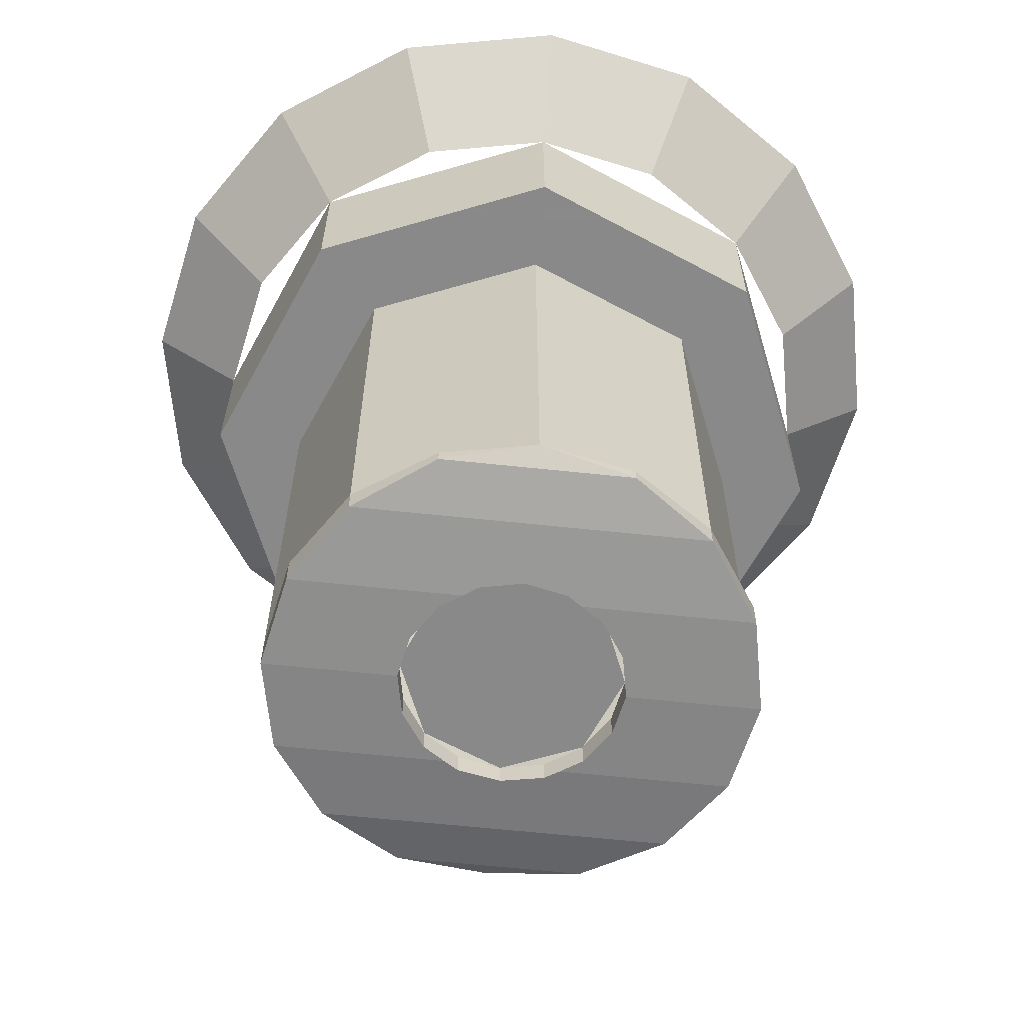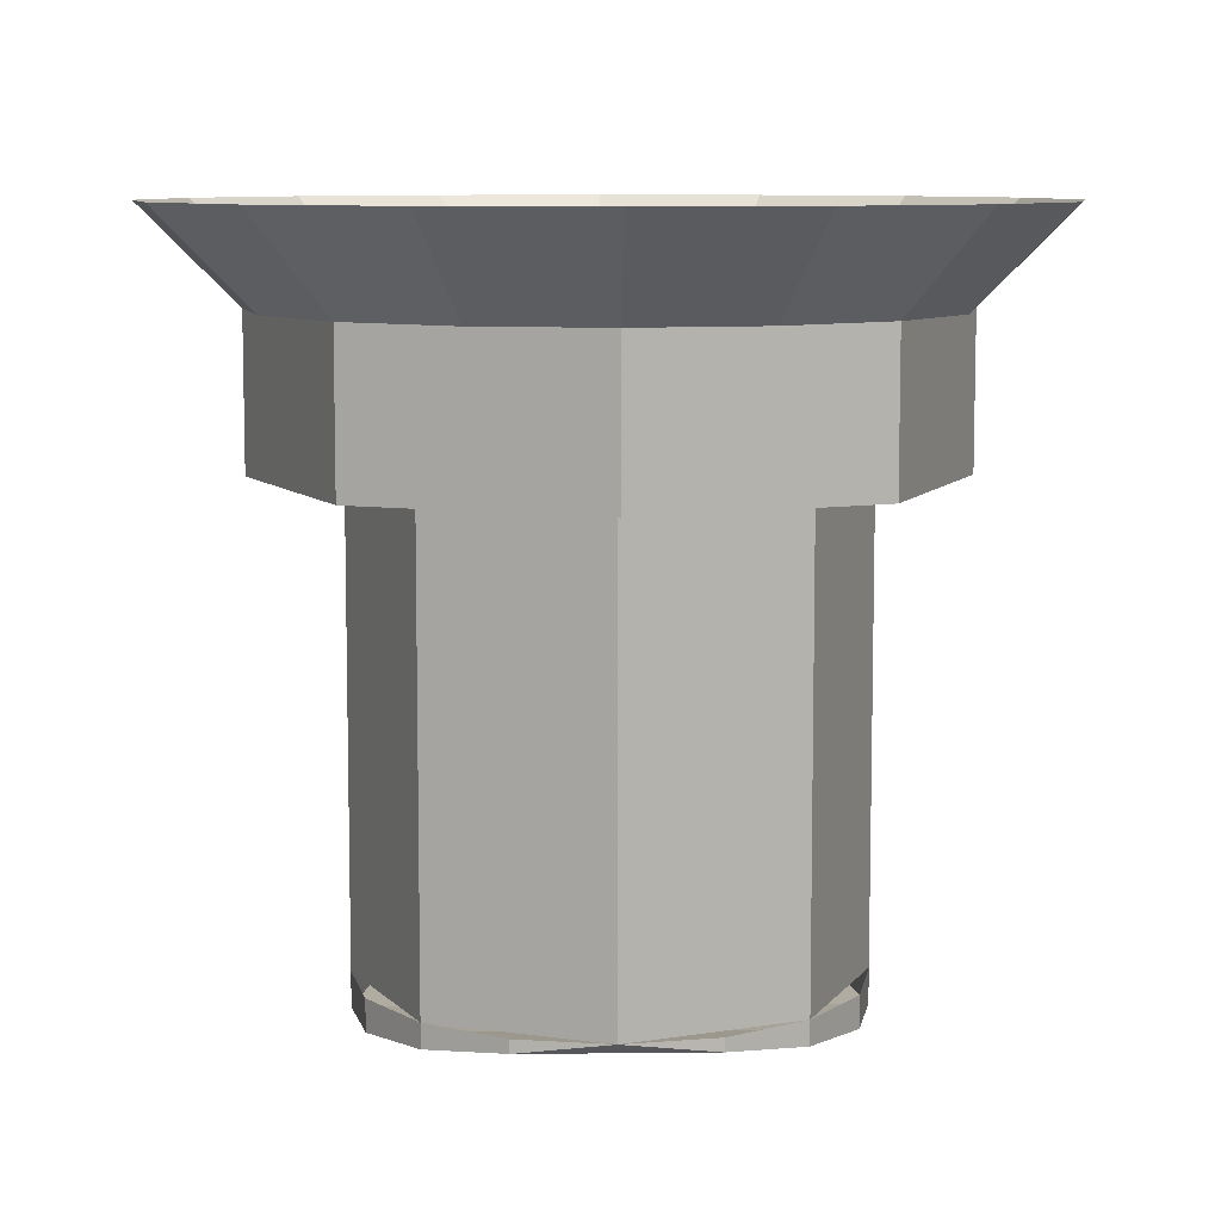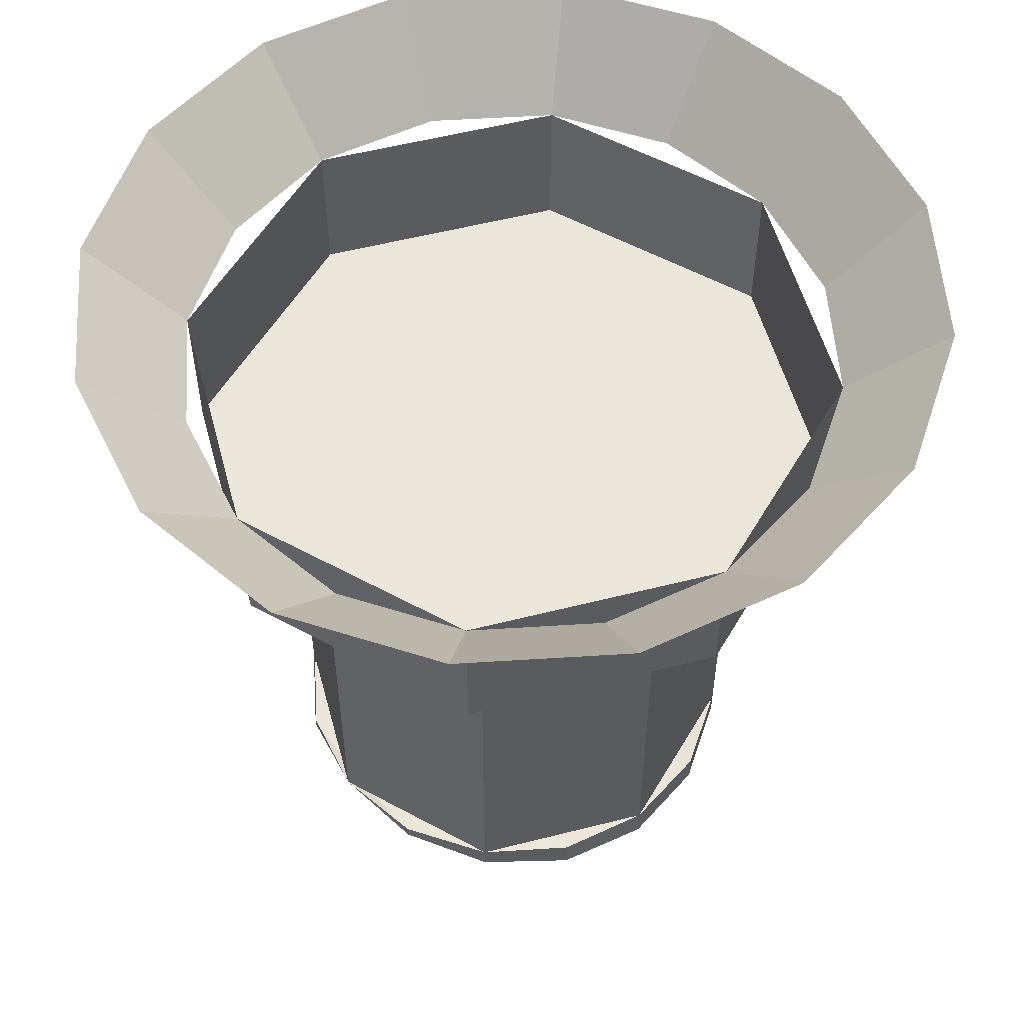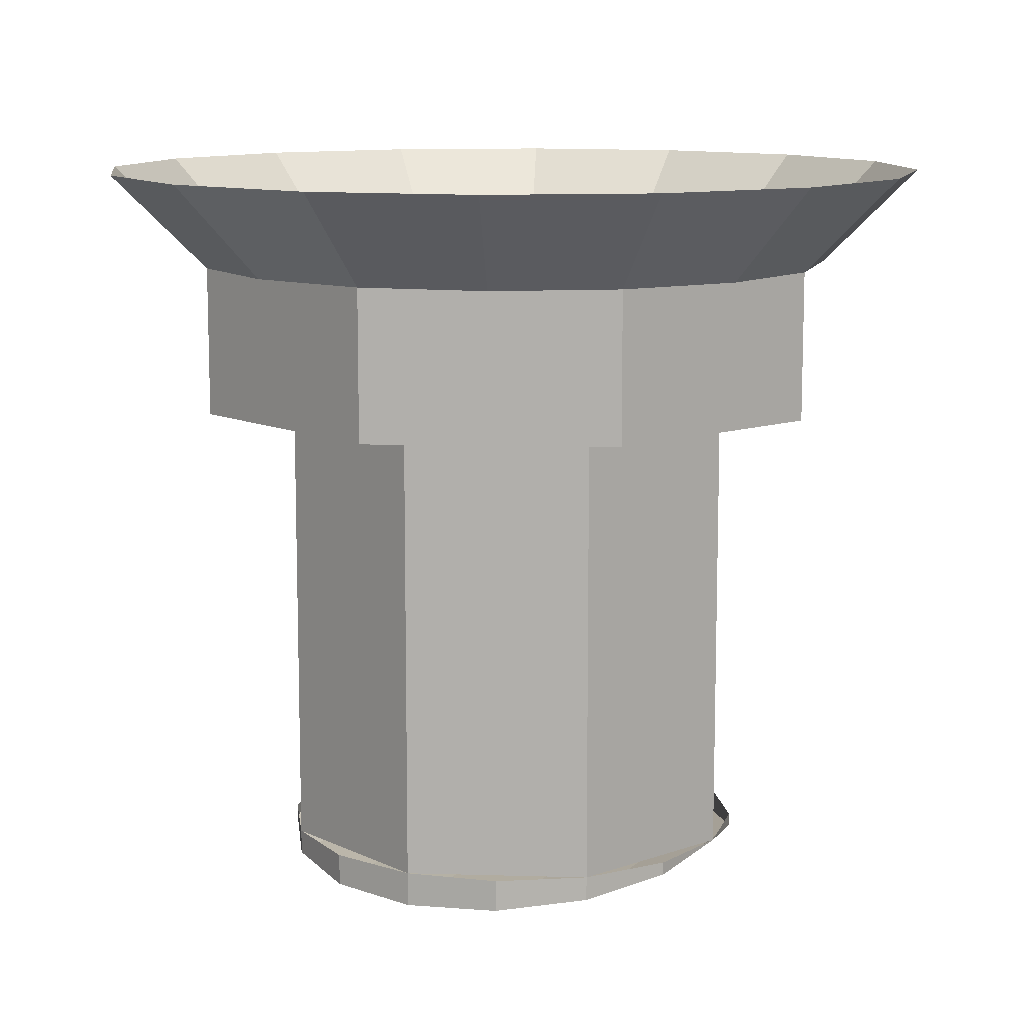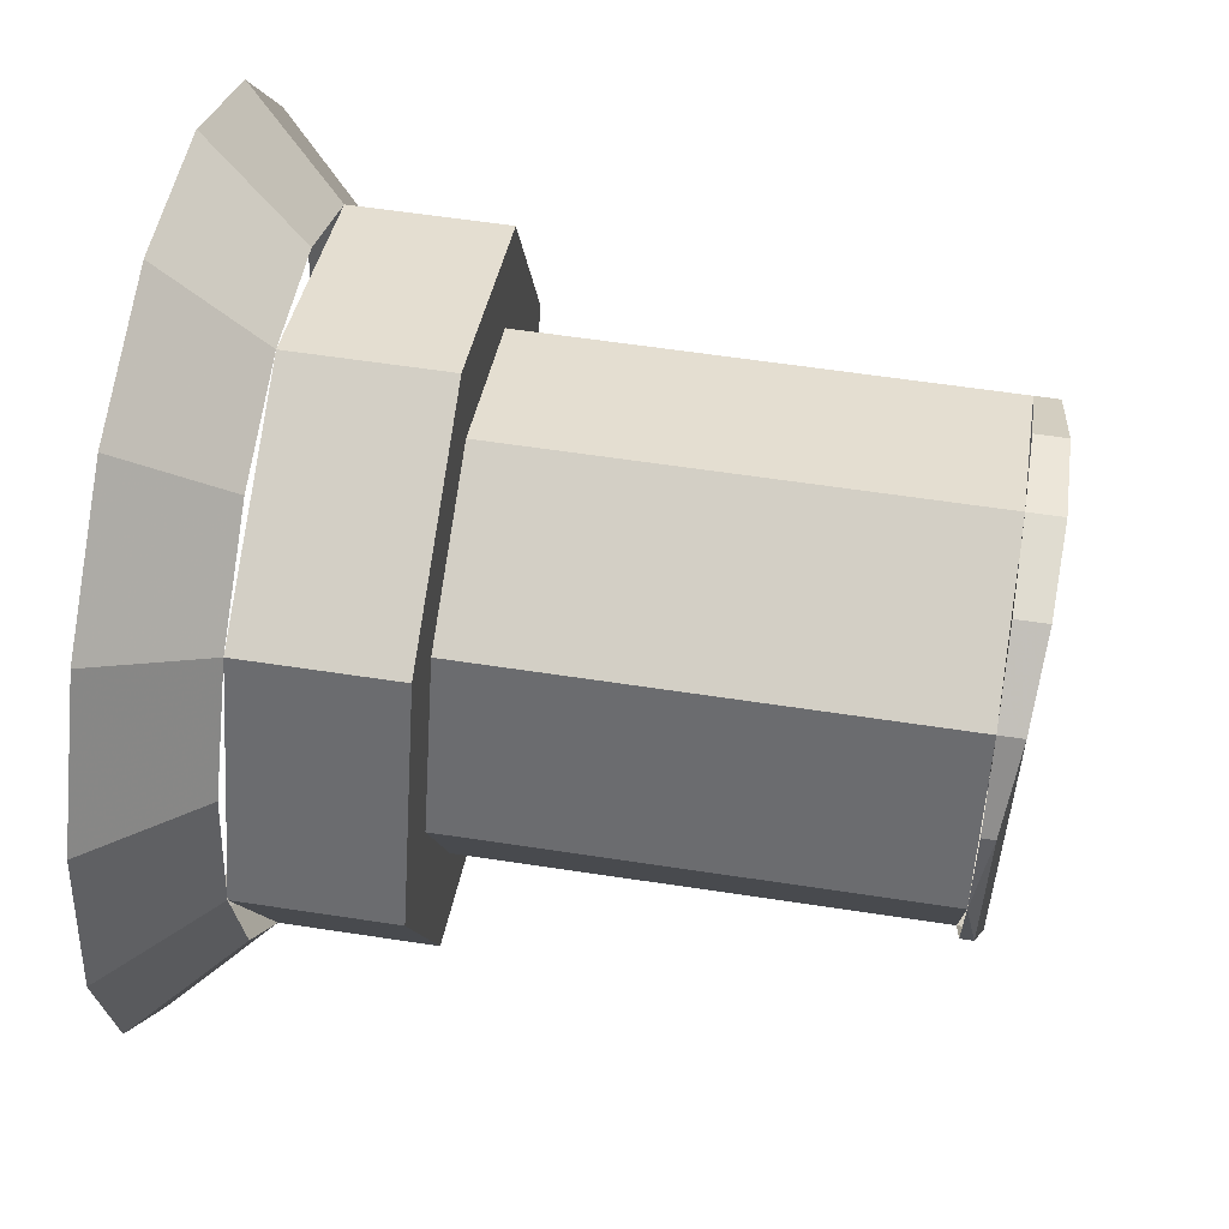
<metadata>
{"format":"obj","ext":"obj","renderer":"f3d","projection":"perspective","resolution":1024,"background":"white","views":[{"elev":-63.3,"azim":83.9,"up":"+Y"},{"elev":8.5,"azim":-91.5,"up":"+Y"},{"elev":54.9,"azim":-37.6,"up":"+Y"},{"elev":11.0,"azim":-153.5,"up":"+Y"},{"elev":57.8,"azim":-80.9,"up":"+Z"}]}
</metadata>
<code>
v -5 0.05 0.05
v -4.8 0.05 0.05
v -4.859 0.05 0.1914
v -5 0.05 0.05
v -4.859 0.05 0.1914
v -5 0.05 0.25
v -5 0.05 0.05
v -5 0.05 0.25
v -5.141 0.05 0.1914
v -5 0.05 0.05
v -5.141 0.05 0.1914
v -5.2 0.05 0.05
v -5 0.05 0.05
v -5.2 0.05 0.05
v -5.141 0.05 -0.09142
v -5 0.05 0.05
v -5.141 0.05 -0.09142
v -5 0.05 -0.15
v -5 0.05 0.05
v -5 0.05 -0.15
v -4.859 0.05 -0.09142
v -5 0.05 0.05
v -4.859 0.05 -0.09142
v -4.8 0.05 0.05
v -5.167 0.004756 -0.0525
v -5.185 0.05 -0.02654
v -5.185 0.006413 -0.02654
v -5.141 0.004017 -0.09142
v -5.077 0.002174 -0.1348
v -5.077 0.05 -0.1348
v -5.141 0.05 -0.09142
v -5.185 0.006413 0.1265
v -5.2 0.007866 0.05
v -5.2 0.05 0.05
v -5.185 0.05 0.1265
v -5.2 0.007866 0.05
v -5.185 0.006413 -0.02654
v -5.185 0.05 -0.02654
v -5.2 0.05 0.05
v -5.167 0.004756 -0.0525
v -5.141 0.004017 -0.09142
v -5.141 0.05 -0.09142
v -5.185 0.05 -0.02654
v -5.077 0.002174 -0.1348
v -5 0 -0.15
v -5 0.05 -0.15
v -5.077 0.05 -0.1348
v -4.833 0.004756 -0.0525
v -4.859 0.05 -0.09142
v -4.859 0.004017 -0.09142
v -4.815 0.006413 -0.02654
v -4.8 0.007866 0.05
v -4.8 0.05 0.05
v -4.815 0.05 -0.02654
v -4.833 0.004756 -0.0525
v -4.815 0.006413 -0.02654
v -4.815 0.05 -0.02654
v -4.859 0.05 -0.09142
v -5 0 -0.15
v -4.923 0.002174 -0.1348
v -4.923 0.05 -0.1348
v -5 0.05 -0.15
v -4.923 0.002174 -0.1348
v -4.859 0.004017 -0.09142
v -4.859 0.05 -0.09142
v -4.923 0.05 -0.1348
v -4.8 0.007866 0.05
v -4.815 0.006413 0.1265
v -4.815 0.05 0.1265
v -4.8 0.05 0.05
v -5 0 0.25
v -5.077 0.002174 0.2348
v -5.077 0.05 0.2348
v -5 0.05 0.25
v -5.077 0.002174 0.2348
v -5.141 0.004017 0.1914
v -5.141 0.05 0.1914
v -5.077 0.05 0.2348
v -4.923 0.002174 0.2348
v -5 0 0.25
v -5 0.05 0.25
v -4.923 0.05 0.2348
v -4.833 0.004756 0.1525
v -4.815 0.05 0.1265
v -4.815 0.006413 0.1265
v -4.833 0.004756 0.1525
v -4.859 0.004017 0.1914
v -4.859 0.05 0.1914
v -4.815 0.05 0.1265
v -4.859 0.004017 0.1914
v -4.923 0.002174 0.2348
v -4.923 0.05 0.2348
v -4.859 0.05 0.1914
v -5.167 0.004756 0.1525
v -5.141 0.05 0.1914
v -5.141 0.004017 0.1914
v -5.167 0.004756 0.1525
v -5.185 0.006413 0.1265
v -5.185 0.05 0.1265
v -5.141 0.05 0.1914
v -5.404 0.03858 -0.1174
v -5.404 0.03858 0.2174
v -5.438 0.0625 0.05
v -5.309 0.01831 0.3594
v -5.404 0.03858 0.2174
v -5.404 0.03858 -0.1174
v -5.309 0.01831 -0.2594
v -5.2 0.007866 0.05
v -5.309 0.01831 0.3594
v -5.309 0.01831 -0.2594
v -5.185 0.006413 -0.02654
v -5.309 0.01831 -0.2594
v -5.167 0.004756 -0.3542
v -5.167 0.004756 -0.0525
v -5.185 0.006413 -0.02654
v -5.185 0.006413 0.1265
v -5.167 0.004756 0.1525
v -5.167 0.004756 0.4542
v -5.309 0.01831 0.3594
v -5.2 0.007866 0.05
v -5.185 0.006413 0.1265
v -5.309 0.01831 0.3594
v -5 0 -0.3875
v -5.077 0.002174 -0.1348
v -5.141 0.004017 -0.09142
v -5.167 0.004756 -0.0525
v -5.167 0.004756 -0.3542
v -5 0 -0.3875
v -5.141 0.004017 -0.09142
v -5 0 -0.3875
v -5 0 -0.15
v -5.077 0.002174 -0.1348
v -5.141 0.004017 0.1914
v -5.077 0.002174 0.2348
v -5 0 0.4875
v -5.141 0.004017 0.1914
v -5 0 0.4875
v -5.167 0.004756 0.4542
v -5.167 0.004756 0.1525
v -5.077 0.002174 0.2348
v -5 0 0.25
v -5 0 0.4875
v -4.859 0.004017 -0.09142
v -4.923 0.002174 -0.1348
v -5 0 -0.3875
v -4.859 0.004017 -0.09142
v -5 0 -0.3875
v -4.833 0.004756 -0.3542
v -4.833 0.004756 -0.0525
v -4.923 0.002174 -0.1348
v -5 0 -0.15
v -5 0 -0.3875
v -5 0 0.4875
v -4.923 0.002174 0.2348
v -4.859 0.004017 0.1914
v -4.833 0.004756 0.1525
v -4.833 0.004756 0.4542
v -5 0 0.4875
v -4.859 0.004017 0.1914
v -5 0 0.4875
v -5 0 0.25
v -4.923 0.002174 0.2348
v -4.691 0.01831 -0.2594
v -4.691 0.01831 0.3594
v -4.8 0.007866 0.05
v -4.815 0.006413 -0.02654
v -4.815 0.006413 -0.02654
v -4.833 0.004756 -0.0525
v -4.833 0.004756 -0.3542
v -4.691 0.01831 -0.2594
v -4.691 0.01831 0.3594
v -4.833 0.004756 0.4542
v -4.833 0.004756 0.1525
v -4.815 0.006413 0.1265
v -4.815 0.006413 0.1265
v -4.8 0.007866 0.05
v -4.691 0.01831 0.3594
v -4.691 0.01831 -0.2594
v -4.596 0.03858 -0.1174
v -4.596 0.03858 0.2174
v -4.691 0.01831 0.3594
v -4.562 0.0625 0.05
v -4.596 0.03858 0.2174
v -4.596 0.03858 -0.1174
v -5.167 0.0625 0.4542
v -5.309 0.0625 0.3594
v -5.309 0.01831 0.3594
v -5.167 0.004756 0.4542
v -5.309 0.0625 0.3594
v -5.404 0.0625 0.2174
v -5.404 0.03858 0.2174
v -5.309 0.01831 0.3594
v -5 0.0625 -0.3875
v -4.833 0.0625 -0.3542
v -4.833 0.004756 -0.3542
v -5 0 -0.3875
v -5 0 -0.3875
v -5.167 0.004756 -0.3542
v -5.167 0.0625 -0.3542
v -5 0.0625 -0.3875
v -4.691 0.0625 -0.2594
v -4.596 0.0625 -0.1174
v -4.596 0.03858 -0.1174
v -4.691 0.01831 -0.2594
v -4.833 0.0625 -0.3542
v -4.691 0.0625 -0.2594
v -4.691 0.01831 -0.2594
v -4.833 0.004756 -0.3542
v -5.404 0.0625 -0.1174
v -5.309 0.0625 -0.2594
v -5.309 0.01831 -0.2594
v -5.404 0.03858 -0.1174
v -5.404 0.03858 0.2174
v -5.404 0.0625 0.2174
v -5.438 0.0625 0.05
v -4.596 0.03858 -0.1174
v -4.596 0.0625 -0.1174
v -4.562 0.0625 0.05
v -5.309 0.0625 -0.2594
v -5.167 0.0625 -0.3542
v -5.167 0.004756 -0.3542
v -5.309 0.01831 -0.2594
v -4.596 0.0625 0.2174
v -4.691 0.0625 0.3594
v -4.691 0.01831 0.3594
v -4.596 0.03858 0.2174
v -5.404 0.03858 -0.1174
v -5.438 0.0625 0.05
v -5.404 0.0625 -0.1174
v -4.562 0.0625 0.05
v -4.596 0.0625 0.2174
v -4.596 0.03858 0.2174
v -5 0 0.4875
v -4.833 0.004756 0.4542
v -4.833 0.0625 0.4542
v -5 0.0625 0.4875
v -5 0.0625 0.4875
v -5.167 0.0625 0.4542
v -5.167 0.004756 0.4542
v -5 0 0.4875
v -4.691 0.0625 0.3594
v -4.833 0.0625 0.4542
v -4.833 0.004756 0.4542
v -4.691 0.01831 0.3594
v -4.691 0.0625 0.3594
v -4.562 0.0625 0.05
v -4.562 0.9 0.05
v -4.691 0.9 0.3594
v -5 0.0625 0.4875
v -4.691 0.0625 0.3594
v -4.691 0.9 0.3594
v -5 0.9 0.4875
v -5.309 0.0625 0.3594
v -5 0.0625 0.4875
v -5 0.9 0.4875
v -5.309 0.9 0.3594
v -5.438 0.0625 0.05
v -5.309 0.0625 0.3594
v -5.309 0.9 0.3594
v -5.438 0.9 0.05
v -5.309 0.0625 -0.2594
v -5.438 0.0625 0.05
v -5.438 0.9 0.05
v -5.309 0.9 -0.2594
v -5 0.0625 -0.3875
v -5.309 0.0625 -0.2594
v -5.309 0.9 -0.2594
v -5 0.9 -0.3875
v -4.691 0.0625 -0.2594
v -5 0.0625 -0.3875
v -5 0.9 -0.3875
v -4.691 0.9 -0.2594
v -4.562 0.0625 0.05
v -4.691 0.0625 -0.2594
v -4.691 0.9 -0.2594
v -4.562 0.9 0.05
v -5 0.9 0.05
v -4.4 0.9 0.05
v -4.576 0.9 0.4743
v -5 0.9 0.05
v -4.576 0.9 0.4743
v -5 0.9 0.65
v -5 0.9 0.05
v -5 0.9 0.65
v -5.424 0.9 0.4743
v -5 0.9 0.05
v -5.424 0.9 0.4743
v -5.6 0.9 0.05
v -5 0.9 0.05
v -5.6 0.9 0.05
v -5.424 0.9 -0.3743
v -5 0.9 0.05
v -5.424 0.9 -0.3743
v -5 0.9 -0.55
v -5 0.9 0.05
v -5 0.9 -0.55
v -4.576 0.9 -0.3743
v -5 0.9 0.05
v -4.576 0.9 -0.3743
v -4.4 0.9 0.05
v -4.576 0.9 0.4743
v -4.4 0.9 0.05
v -4.4 1.175 0.05
v -4.576 1.175 0.4743
v -5 0.9 0.65
v -4.576 0.9 0.4743
v -4.576 1.175 0.4743
v -5 1.175 0.65
v -5.424 0.9 0.4743
v -5 0.9 0.65
v -5 1.175 0.65
v -5.424 1.175 0.4743
v -5.6 0.9 0.05
v -5.424 0.9 0.4743
v -5.424 1.175 0.4743
v -5.6 1.175 0.05
v -5.424 0.9 -0.3743
v -5.6 0.9 0.05
v -5.6 1.175 0.05
v -5.424 1.175 -0.3743
v -5 0.9 -0.55
v -5.424 0.9 -0.3743
v -5.424 1.175 -0.3743
v -5 1.175 -0.55
v -4.576 0.9 -0.3743
v -5 0.9 -0.55
v -5 1.175 -0.55
v -4.576 1.175 -0.3743
v -4.4 0.9 0.05
v -4.576 0.9 -0.3743
v -4.576 1.175 -0.3743
v -4.4 1.175 0.05
v -4.225 1.35 0.05
v -4.284 1.35 0.3466
v -4.446 1.175 0.2796
v -4.4 1.175 0.05
v -4.284 1.35 0.3466
v -4.452 1.35 0.598
v -4.576 1.175 0.4743
v -4.446 1.175 0.2796
v -4.452 1.35 0.598
v -4.703 1.35 0.766
v -4.77 1.175 0.6043
v -4.576 1.175 0.4743
v -4.703 1.35 0.766
v -5 1.35 0.825
v -5 1.175 0.65
v -4.77 1.175 0.6043
v -5 1.35 0.825
v -5.297 1.35 0.766
v -5.23 1.175 0.6043
v -5 1.175 0.65
v -5.297 1.35 0.766
v -5.548 1.35 0.598
v -5.424 1.175 0.4743
v -5.23 1.175 0.6043
v -5.548 1.35 0.598
v -5.716 1.35 0.3466
v -5.554 1.175 0.2796
v -5.424 1.175 0.4743
v -5.716 1.35 0.3466
v -5.775 1.35 0.05
v -5.6 1.175 0.05
v -5.554 1.175 0.2796
v -5.775 1.35 0.05
v -5.716 1.35 -0.2466
v -5.554 1.175 -0.1796
v -5.6 1.175 0.05
v -5.716 1.35 -0.2466
v -5.548 1.35 -0.498
v -5.424 1.175 -0.3743
v -5.554 1.175 -0.1796
v -5.548 1.35 -0.498
v -5.297 1.35 -0.666
v -5.23 1.175 -0.5043
v -5.424 1.175 -0.3743
v -5.297 1.35 -0.666
v -5 1.35 -0.725
v -5 1.175 -0.55
v -5.23 1.175 -0.5043
v -5 1.35 -0.725
v -4.703 1.35 -0.666
v -4.77 1.175 -0.5043
v -5 1.175 -0.55
v -4.703 1.35 -0.666
v -4.452 1.35 -0.498
v -4.576 1.175 -0.3743
v -4.77 1.175 -0.5043
v -4.452 1.35 -0.498
v -4.284 1.35 -0.2466
v -4.446 1.175 -0.1796
v -4.576 1.175 -0.3743
v -4.284 1.35 -0.2466
v -4.225 1.35 0.05
v -4.4 1.175 0.05
v -4.446 1.175 -0.1796
g mesh7389500
f 1 2 3
f 4 5 6
f 7 8 9
f 10 11 12
f 13 14 15
f 16 17 18
f 19 20 21
f 22 23 24
g mesh7389503
f 25 26 27
f 28 29 30
f 30 31 28
f 32 33 34
f 34 35 32
f 36 37 38
f 38 39 36
f 40 41 42
f 42 43 40
f 44 45 46
f 46 47 44
f 48 49 50
f 51 52 53
f 53 54 51
f 55 56 57
f 57 58 55
f 59 60 61
f 61 62 59
f 63 64 65
f 65 66 63
f 67 68 69
f 69 70 67
f 71 72 73
f 73 74 71
f 75 76 77
f 77 78 75
f 79 80 81
f 81 82 79
f 83 84 85
f 86 87 88
f 88 89 86
f 90 91 92
f 92 93 90
f 94 95 96
f 97 98 99
f 99 100 97
g mesh7389504
f 101 102 103
f 104 105 106
f 106 107 104
f 108 109 110
f 110 111 108
f 112 113 114
f 114 115 112
f 116 117 118
f 118 119 116
f 120 121 122
f 123 124 125
f 126 127 128
f 128 129 126
f 130 131 132
f 133 134 135
f 136 137 138
f 138 139 136
f 140 141 142
f 143 144 145
f 146 147 148
f 148 149 146
f 150 151 152
f 153 154 155
f 156 157 158
f 158 159 156
f 160 161 162
f 163 164 165
f 165 166 163
f 167 168 169
f 169 170 167
f 171 172 173
f 173 174 171
f 175 176 177
f 178 179 180
f 180 181 178
f 182 183 184
g mesh7389505
f 185 186 187
f 187 188 185
f 189 190 191
f 191 192 189
f 193 194 195
f 195 196 193
f 197 198 199
f 199 200 197
f 201 202 203
f 203 204 201
f 205 206 207
f 207 208 205
f 209 210 211
f 211 212 209
f 213 214 215
f 216 217 218
f 219 220 221
f 221 222 219
f 223 224 225
f 225 226 223
f 227 228 229
f 230 231 232
f 233 234 235
f 235 236 233
f 237 238 239
f 239 240 237
f 241 242 243
f 243 244 241
g mesh7389507
f 245 246 247
f 247 248 245
f 249 250 251
f 251 252 249
f 253 254 255
f 255 256 253
f 257 258 259
f 259 260 257
f 261 262 263
f 263 264 261
f 265 266 267
f 267 268 265
f 269 270 271
f 271 272 269
f 273 274 275
f 275 276 273
g mesh7389513
f 277 278 279
f 280 281 282
f 283 284 285
f 286 287 288
f 289 290 291
f 292 293 294
f 295 296 297
f 298 299 300
g mesh7389515
f 301 302 303
f 303 304 301
f 305 306 307
f 307 308 305
f 309 310 311
f 311 312 309
f 313 314 315
f 315 316 313
f 317 318 319
f 319 320 317
f 321 322 323
f 323 324 321
f 325 326 327
f 327 328 325
f 329 330 331
f 331 332 329
f 333 334 335
f 335 336 333
f 337 338 339
f 339 340 337
f 341 342 343
f 343 344 341
f 345 346 347
f 347 348 345
f 349 350 351
f 351 352 349
f 353 354 355
f 355 356 353
f 357 358 359
f 359 360 357
f 361 362 363
f 363 364 361
f 365 366 367
f 367 368 365
f 369 370 371
f 371 372 369
f 373 374 375
f 375 376 373
f 377 378 379
f 379 380 377
f 381 382 383
f 383 384 381
f 385 386 387
f 387 388 385
f 389 390 391
f 391 392 389
f 393 394 395
f 395 396 393

</code>
